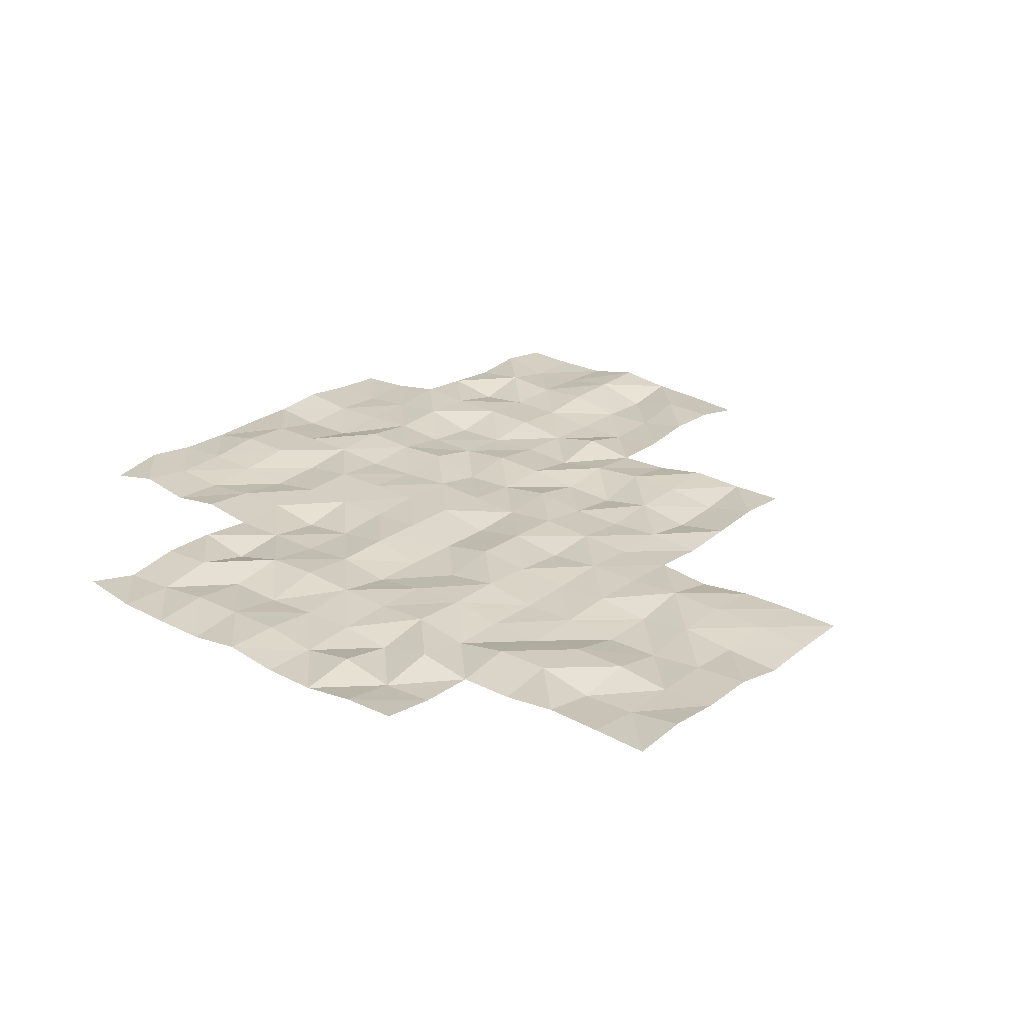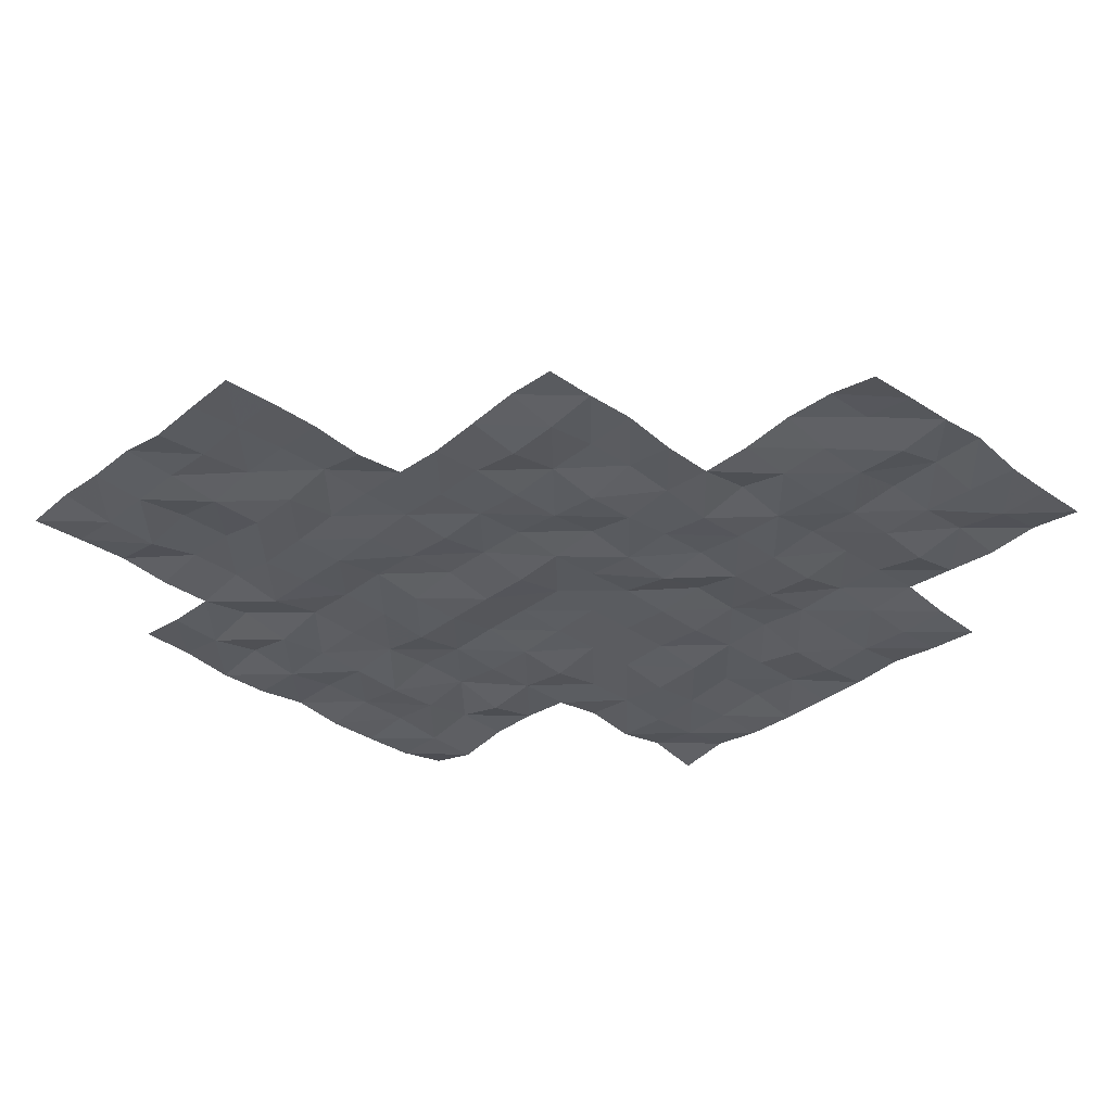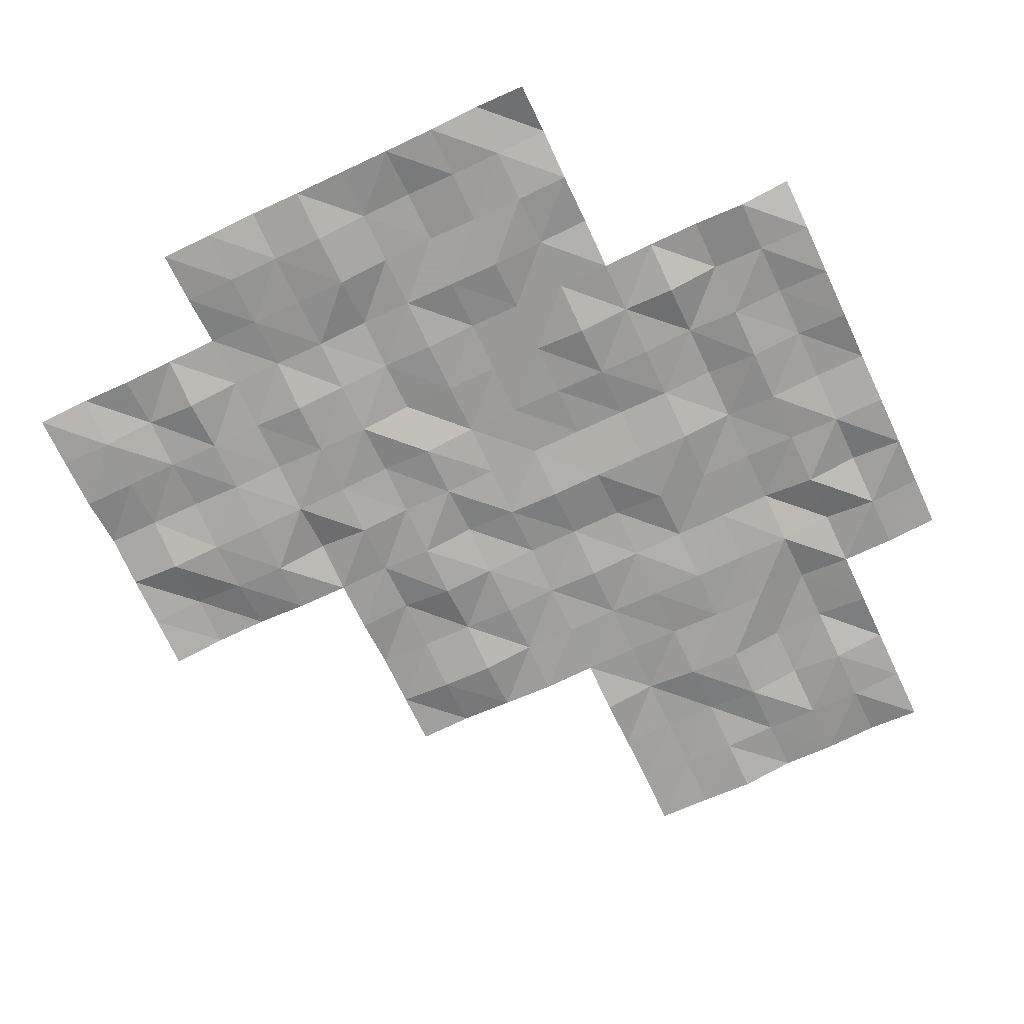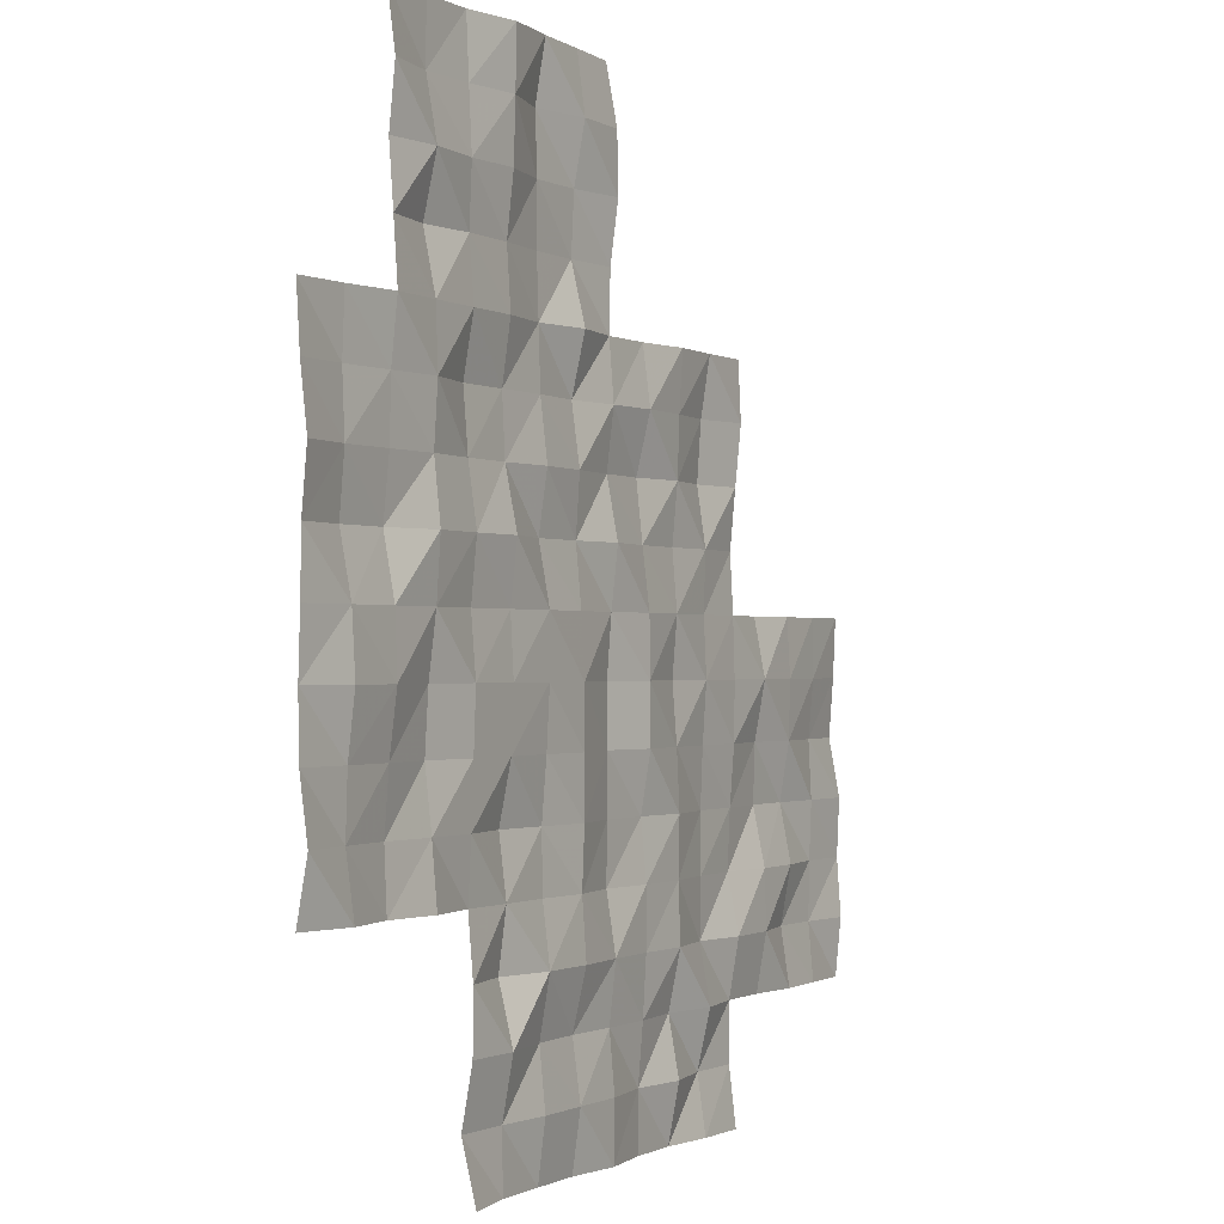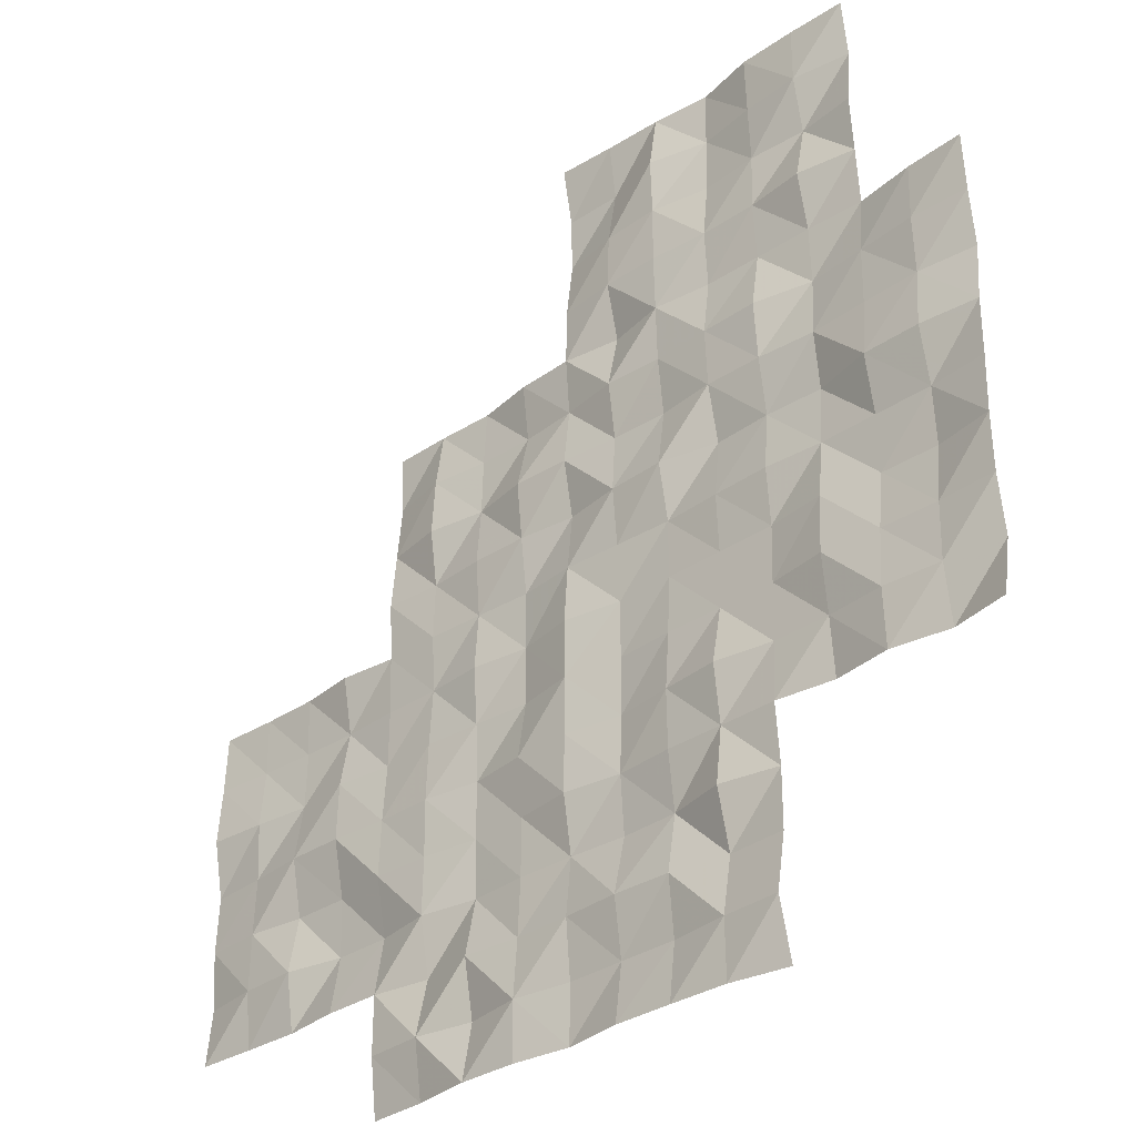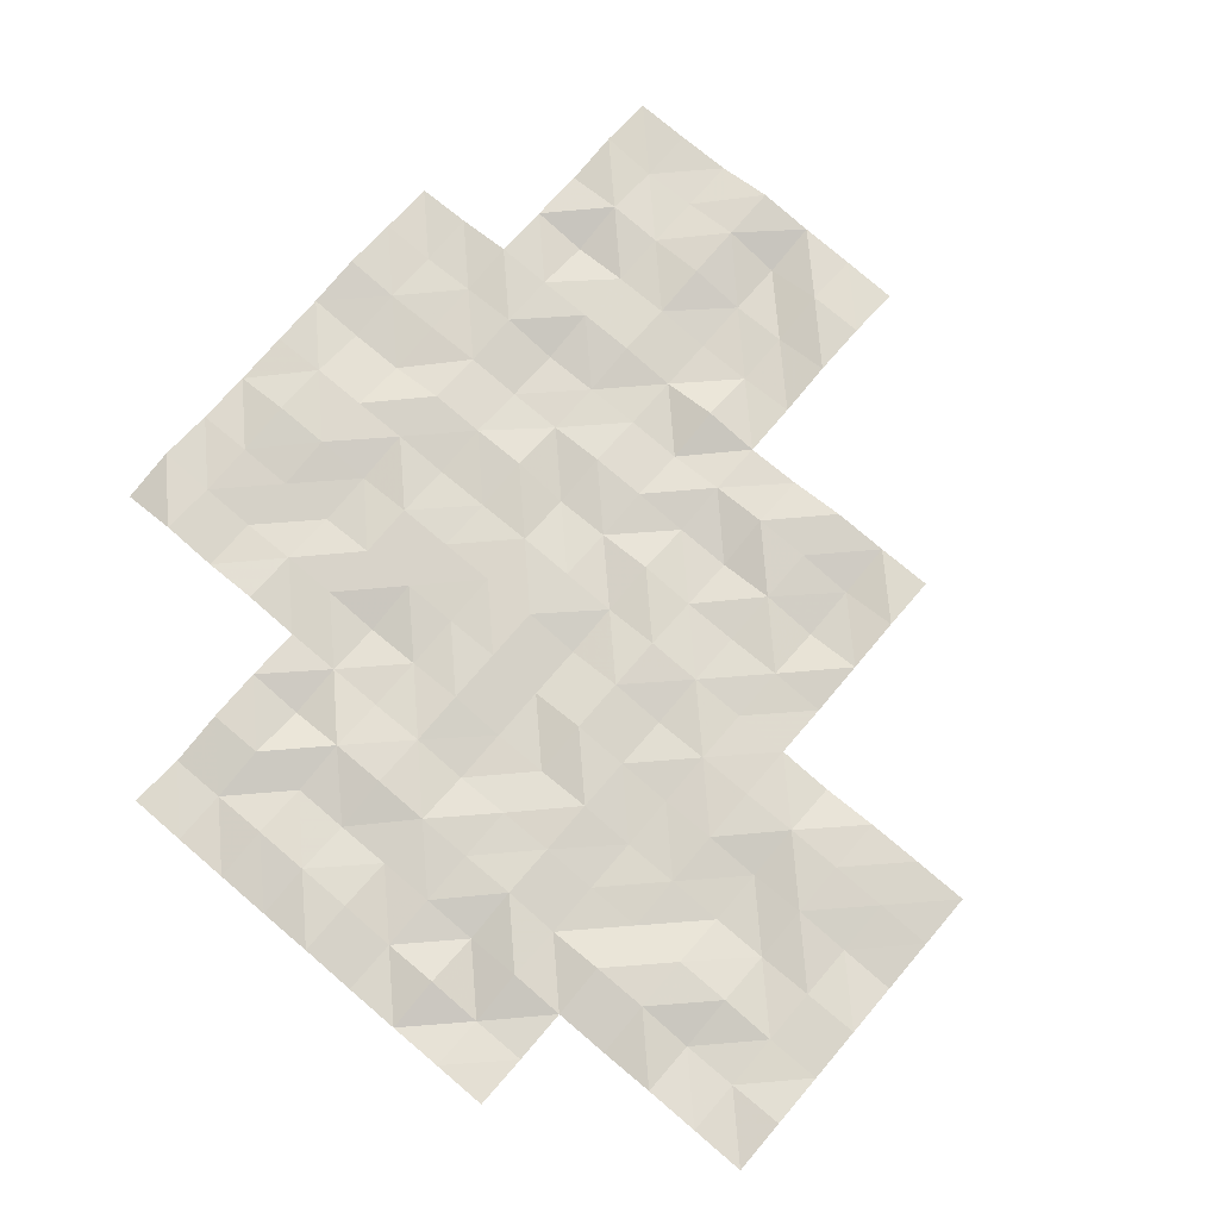
<metadata>
{"format":"obj","ext":"obj","renderer":"f3d","projection":"perspective","resolution":1024,"background":"white","views":[{"elev":24.5,"azim":-139.6,"up":"+Y"},{"elev":-33.7,"azim":-43.9,"up":"+Y"},{"elev":-70.2,"azim":115.3,"up":"+Y"},{"elev":-0.9,"azim":118.0,"up":"+Z"},{"elev":-32.9,"azim":43.3,"up":"+Z"},{"elev":73.7,"azim":-139.5,"up":"+Y"}]}
</metadata>
<code>
g Lake_ripples_Mesh
v 25.05 -0.2038 -45.05
v 35 -0.1821 -57.5
v 42.5 -0.1103 -55
v 42.5 -0.3375 -50
v 32.5 -0.1148 -60
v 45 -0.2749 -52.5
v 45 -0.204 -47.5
v 40 -0.273 -62.5
v 40 -0.3143 -57.5
v 40 -0.3293 -52.5
v 40 -0.09217 -47.5
v 40 -0.3435 -45
v 45 -0.3159 -45
v 35 -0.152 -52.5
v 30 -0.2319 -62.5
v 30 -0.3759 -57.5
v 47.5 -0.3001 -45
v 32.5 -0.1927 -55
v 37.5 -0.3556 -65
v 37.5 -0.1392 -60
v 37.5 -0.1666 -55
v 37.5 -0.04268 -50
v 35 -0.2932 -62.5
v 30 -0.2301 -55
v 30 -0.1992 -60
v 50 -0.2734 -57.5
v 35 -0.08753 -50
v 35 -0.2031 -55
v 35 -0.326 -60
v 35 -0.1483 -65
v 50 -0.1347 -52.5
v 40 -0.2776 -50
v 40 -0.2324 -55
v 40 -0.3363 -60
v 40 -0.1844 -65
v 45 -0.1607 -50
v 45 -0.216 -55
v 45 -0.2697 -60
v 45 -0.1013 -65
v 45 -0.1765 -62.5
v 50 -0.3427 -50
v 50 -0.257 -55
v 50 -0.3335 -60
v 42.5 -0.2011 -45
v 45 -0.1621 -57.5
v 42.5 -0.2531 -60
v 42.5 -0.346 -65
v 47.5 -0.08841 -50
v 47.5 -0.1326 -55
v 47.5 -0.2788 -60
v 47.5 -0.2404 -57.5
v 47.5 -0.2379 -52.5
v 47.5 -0.2605 -47.5
v 42.5 -0.3164 -62.5
v 42.5 -0.175 -57.5
v 42.5 -0.1598 -52.5
v 42.5 -0.3652 -47.5
v 37.5 -0.3499 -62.5
v 37.5 -0.173 -57.5
v 37.5 -0.1553 -52.5
v 32.5 -0.1501 -62.5
v 32.5 -0.1559 -57.5
v 33.75 -0.1114 -60
v 40 -0.1431 -61.25
v 43.75 -0.1583 -57.5
v 41.25 -0.1033 -57.5
v 42.5 -0.1113 -56.25
v 47.5 -0.3311 -58.75
v 43.75 -0.1761 -50
v 38.75 -0.1696 -60
v 38.75 -0.2423 -50
v 50 -0.295 -56.25
v 50 -0.2711 -51.25
v 45 -0.1673 -61.25
v 43.75 -0.06204 -45
v 40 -0.3256 -56.25
v 40 -0.1837 -51.25
v 35 -0.08451 -61.25
v 35 -0.02976 -51.25
v 48.75 -0.07591 -60
v 42.5 -0.2722 -58.75
v 43.75 -0.1157 -62.5
v 41.25 -0.3494 -62.5
v 42.5 -0.1044 -61.25
v 42.5 -0.1952 -63.75
v 45 -0.3707 -51.25
v 30 -0.1458 -58.75
v 48.75 -0.1371 -55
v 46.25 -0.1156 -47.5
v 45 -0.1192 -56.25
v 35 -0.2661 -53.75
v 35 -0.274 -58.75
v 35 -0.2945 -63.75
v 48.75 -0.2752 -50
v 47.5 -0.1385 -46.25
v 40 -0.2548 -48.75
v 40 -0.1002 -53.75
v 40 -0.3224 -58.75
v 40 -0.1672 -63.75
v 43.75 -0.3204 -65
v 47.5 -0.1714 -48.75
v 45 -0.255 -48.75
v 45 -0.1003 -53.75
v 45 -0.2058 -58.75
v 45 -0.397 -63.75
v 43.75 -0.2536 -60
v 48.75 -0.273 -52.5
v 50 -0.2417 -53.75
v 50 -0.1081 -58.75
v 46.25 -0.3297 -45
v 43.75 -0.1782 -55
v 33.75 -0.3373 -55
v 38.75 -0.102 -55
v 38.75 -0.3443 -65
v 46.25 -0.1743 -52.5
v 45 -0.2638 -46.25
v 31.25 -0.1867 -55
v 31.25 -0.2694 -60
v 47.5 -0.2124 -51.25
v 36.25 -0.09094 -50
v 36.25 -0.2248 -55
v 36.25 -0.2852 -60
v 36.25 -0.1863 -65
v 47.5 -0.359 -53.75
v 41.25 -0.09206 -50
v 41.25 -0.1706 -55
v 41.25 -0.1537 -60
v 41.25 -0.3532 -65
v 48.75 -0.211 -57.5
v 46.25 -0.1412 -50
v 46.25 -0.1236 -55
v 46.25 -0.1021 -60
v 41.25 -0.2599 -45
v 46.25 -0.3458 -57.5
v 40 -0.1156 -46.25
v 35 -0.1685 -56.25
v 30 -0.1127 -61.25
v 30 -0.2819 -56.25
v 47.5 -0.08581 -56.25
v 42.5 -0.3365 -53.75
v 42.5 -0.3015 -51.25
v 41.25 -0.2036 -52.5
v 43.75 -0.2876 -52.5
v 42.5 -0.3751 -48.75
v 42.5 -0.4102 -46.25
v 41.25 -0.3206 -47.5
v 43.75 -0.1185 -47.5
v 37.5 -0.1285 -63.75
v 37.5 -0.09558 -61.25
v 36.25 -0.08865 -62.5
v 38.75 -0.2422 -62.5
v 37.5 -0.1147 -58.75
v 37.5 -0.2647 -56.25
v 36.25 -0.2483 -57.5
v 38.75 -0.0797 -57.5
v 37.5 -0.2659 -53.75
v 37.5 -0.1154 -51.25
v 36.25 -0.3657 -52.5
v 38.75 -0.3798 -52.5
v 32.5 -0.3386 -61.25
v 31.25 -0.1834 -62.5
v 33.75 -0.293 -62.5
v 32.5 -0.358 -58.75
v 32.5 -0.1259 -56.25
v 31.25 -0.2852 -57.5
v 33.75 -0.3273 -57.5
v 33.75 -0.1025 -56.25
v 31.25 -0.1787 -56.25
v 31.25 -0.2238 -58.75
v 33.75 -0.0778 -61.25
v 31.25 -0.2924 -61.25
v 38.75 -0.08422 -51.25
v 36.25 -0.2816 -51.25
v 36.25 -0.1853 -53.75
v 38.75 -0.09251 -56.25
v 36.25 -0.1661 -56.25
v 36.25 -0.2971 -58.75
v 41.25 -0.1065 -58.75
v 46.25 -0.2748 -56.25
v 48.75 -0.06876 -56.25
v 46.25 -0.04396 -53.75
v 46.25 -0.1002 -51.25
v 41.25 -0.1022 -56.25
v 46.25 -0.2093 -58.75
v 48.75 -0.248 -58.75
v 48.75 -0.373 -53.75
v 43.75 -0.1155 -56.25
v 43.75 -0.3368 -63.75
v 43.75 -0.4057 -58.75
v 43.75 -0.04198 -53.75
v 43.75 -0.2537 -48.75
v 41.25 -0.2829 -53.75
v 38.75 -0.3421 -63.75
v 38.75 -0.2827 -58.75
v 38.75 -0.2488 -53.75
v 46.25 -0.3901 -48.75
v 41.25 -0.3693 -51.25
v 33.75 -0.366 -58.75
v 48.75 -0.3227 -51.25
v 46.25 -0.3376 -46.25
v 43.75 -0.3459 -51.25
v 43.75 -0.4139 -61.25
v 41.25 -0.06609 -61.25
v 41.25 -0.1838 -63.75
v 36.25 -0.3647 -63.75
v 43.75 -0.08496 -46.25
v 41.25 -0.09597 -46.25
v 41.25 -0.3786 -48.75
v 36.25 -0.3121 -61.25
v 38.75 -0.1731 -61.25
f 64 151 210
f 149 150 209
f 208 4 125
f 145 146 207
f 206 7 147
f 205 19 123
f 85 128 204
f 84 83 203
f 74 82 202
f 201 6 143
f 95 89 200
f 73 107 199
f 198 29 63
f 141 142 197
f 101 130 196
f 97 113 195
f 194 34 70
f 193 35 114
f 140 126 192
f 102 69 191
f 103 111 190
f 104 106 189
f 105 100 188
f 90 65 187
f 108 88 186
f 109 80 185
f 184 50 132
f 67 66 183
f 119 115 182
f 181 49 131
f 72 129 180
f 179 51 134
f 81 127 178
f 177 20 122
f 176 59 154
f 175 9 155
f 174 21 121
f 173 60 158
f 77 159 172
f 160 161 171
f 78 162 170
f 163 118 169
f 168 62 165
f 167 2 166
f 167 62 164
f 18 167 164
f 28 167 112
f 138 165 16
f 24 168 138
f 117 164 168
f 169 25 87
f 165 87 16
f 62 169 165
f 170 61 160
f 5 170 160
f 63 78 170
f 171 15 137
f 25 171 137
f 118 160 171
f 172 60 157
f 22 172 157
f 71 77 172
f 173 14 79
f 120 79 27
f 120 157 173
f 91 121 28
f 14 174 91
f 60 174 158
f 175 59 153
f 21 175 153
f 33 175 113
f 176 2 136
f 28 176 136
f 21 176 121
f 92 122 29
f 154 92 2
f 59 177 154
f 98 127 34
f 9 178 98
f 55 178 66
f 179 45 90
f 131 90 37
f 131 139 179
f 139 129 51
f 88 139 49
f 88 72 180
f 103 131 37
f 115 103 6
f 115 124 181
f 182 6 86
f 36 182 86
f 48 182 130
f 183 9 76
f 33 183 76
f 3 183 126
f 184 38 104
f 45 184 104
f 134 68 184
f 185 50 68
f 51 185 68
f 26 185 129
f 124 88 49
f 107 124 52
f 107 108 186
f 67 65 55
f 3 187 67
f 111 90 187
f 188 47 85
f 54 188 85
f 40 188 82
f 81 106 46
f 65 81 55
f 65 104 189
f 190 3 140
f 143 140 56
f 143 103 190
f 191 4 144
f 57 191 144
f 7 191 147
f 192 33 97
f 10 192 97
f 56 192 142
f 193 19 148
f 58 193 148
f 8 193 151
f 152 70 20
f 155 152 59
f 9 194 155
f 195 21 156
f 60 195 156
f 10 195 159
f 102 130 36
f 89 102 7
f 89 101 196
f 77 142 10
f 32 197 77
f 4 197 125
f 163 63 5
f 166 163 62
f 166 92 198
f 119 107 52
f 94 119 48
f 41 199 94
f 200 7 116
f 13 200 116
f 17 200 110
f 141 143 56
f 4 201 141
f 36 201 69
f 84 82 54
f 106 84 46
f 106 74 202
f 64 83 8
f 127 64 34
f 127 84 203
f 204 35 99
f 8 204 99
f 54 204 83
f 93 123 30
f 23 205 93
f 58 205 150
f 206 57 145
f 44 206 145
f 75 116 206
f 207 11 135
f 133 135 12
f 44 207 133
f 208 32 96
f 146 96 11
f 57 208 146
f 209 23 78
f 29 209 78
f 20 209 122
f 149 151 58
f 20 210 149
f 70 64 210
f 64 8 151
f 149 58 150
f 208 144 4
f 145 57 146
f 206 116 7
f 205 148 19
f 85 47 128
f 84 54 83
f 74 40 82
f 201 86 6
f 95 53 89
f 73 31 107
f 198 92 29
f 141 56 142
f 101 48 130
f 97 33 113
f 194 98 34
f 193 99 35
f 140 3 126
f 102 36 69
f 103 37 111
f 104 38 106
f 105 39 100
f 90 45 65
f 108 42 88
f 109 43 80
f 184 68 50
f 67 55 66
f 119 52 115
f 181 124 49
f 72 26 129
f 179 139 51
f 81 46 127
f 177 152 20
f 176 153 59
f 175 76 9
f 174 156 21
f 173 157 60
f 77 10 159
f 160 61 161
f 78 23 162
f 163 5 118
f 168 164 62
f 167 136 2
f 167 166 62
f 18 112 167
f 28 136 167
f 138 168 165
f 24 117 168
f 117 18 164
f 169 118 25
f 165 169 87
f 62 163 169
f 170 162 61
f 5 63 170
f 63 29 78
f 171 161 15
f 25 118 171
f 118 5 160
f 172 159 60
f 22 71 172
f 71 32 77
f 173 158 14
f 120 173 79
f 120 22 157
f 91 174 121
f 14 158 174
f 60 156 174
f 175 155 59
f 21 113 175
f 33 76 175
f 176 154 2
f 28 121 176
f 21 153 176
f 92 177 122
f 154 177 92
f 59 152 177
f 98 178 127
f 9 66 178
f 55 81 178
f 179 134 45
f 131 179 90
f 131 49 139
f 139 180 129
f 88 180 139
f 88 42 72
f 103 181 131
f 115 181 103
f 115 52 124
f 182 115 6
f 36 130 182
f 48 119 182
f 183 66 9
f 33 126 183
f 3 67 183
f 184 132 38
f 45 134 184
f 134 51 68
f 185 80 50
f 51 129 185
f 26 109 185
f 124 186 88
f 107 186 124
f 107 31 108
f 67 187 65
f 3 111 187
f 111 37 90
f 188 100 47
f 54 82 188
f 40 105 188
f 81 189 106
f 65 189 81
f 65 45 104
f 190 111 3
f 143 190 140
f 143 6 103
f 191 69 4
f 57 147 191
f 7 102 191
f 192 126 33
f 10 142 192
f 56 140 192
f 193 114 19
f 58 151 193
f 8 99 193
f 152 194 70
f 155 194 152
f 9 98 194
f 195 113 21
f 60 159 195
f 10 97 195
f 102 196 130
f 89 196 102
f 89 53 101
f 77 197 142
f 32 125 197
f 4 141 197
f 163 198 63
f 166 198 163
f 166 2 92
f 119 199 107
f 94 199 119
f 41 73 199
f 200 89 7
f 13 110 200
f 17 95 200
f 141 201 143
f 4 69 201
f 36 86 201
f 84 202 82
f 106 202 84
f 106 38 74
f 64 203 83
f 127 203 64
f 127 46 84
f 204 128 35
f 8 83 204
f 54 85 204
f 93 205 123
f 23 150 205
f 58 148 205
f 206 147 57
f 44 75 206
f 75 13 116
f 207 146 11
f 133 207 135
f 44 145 207
f 208 125 32
f 146 208 96
f 57 144 208
f 209 150 23
f 29 122 209
f 20 149 209
f 149 210 151
f 20 70 210
f 70 34 64

</code>
